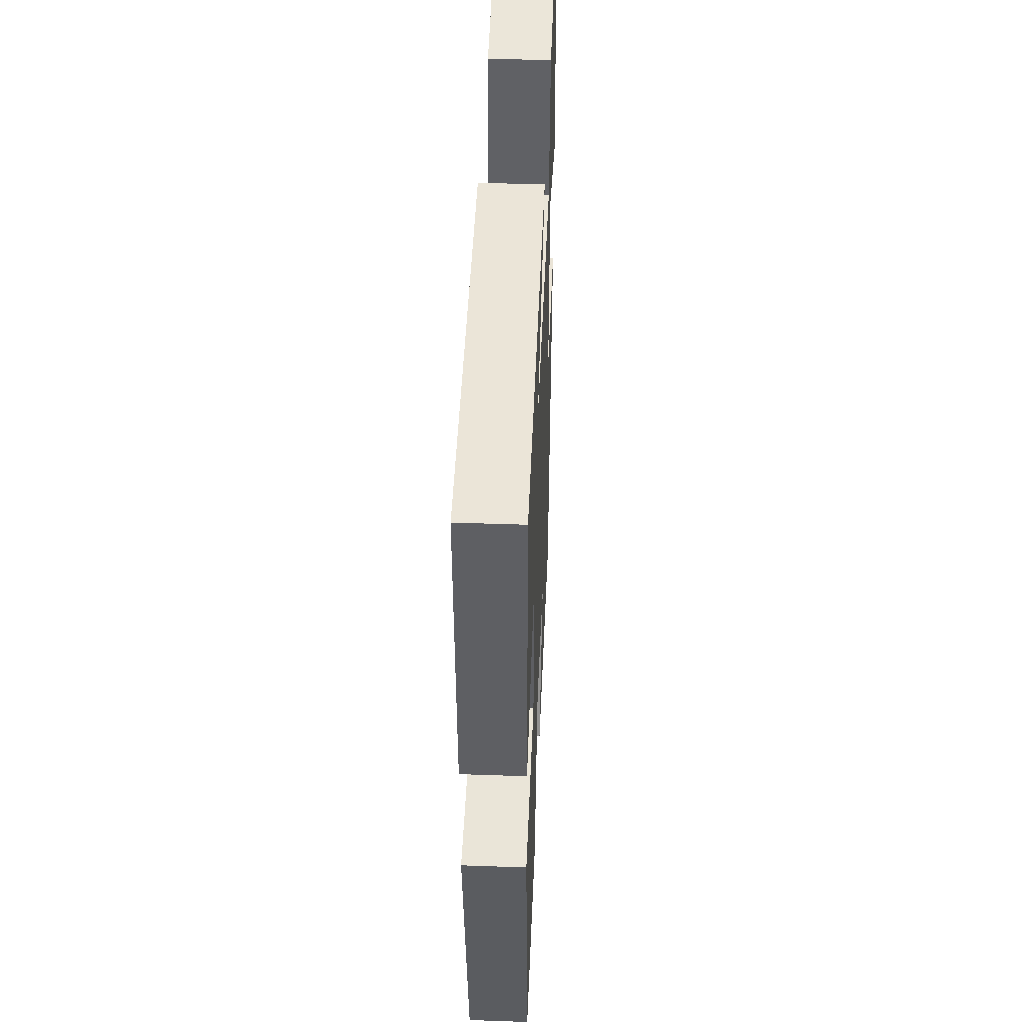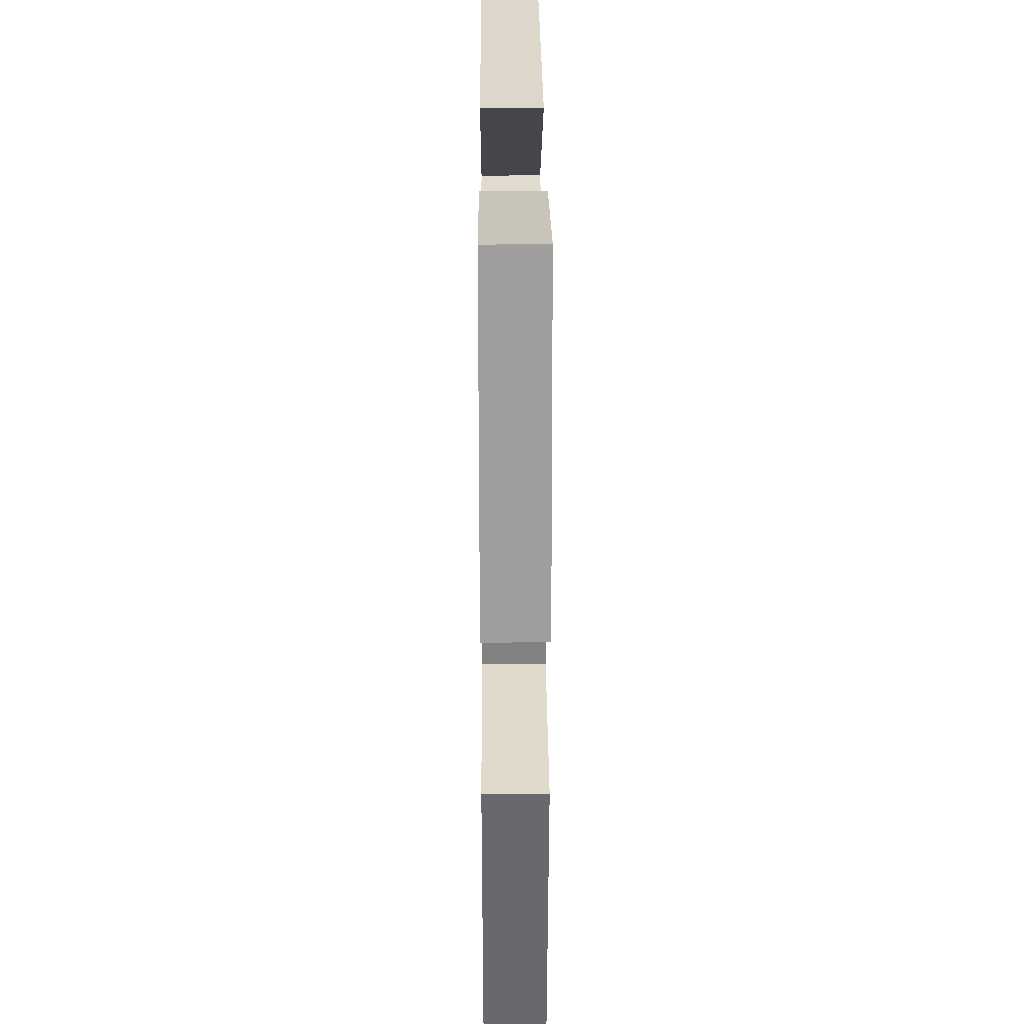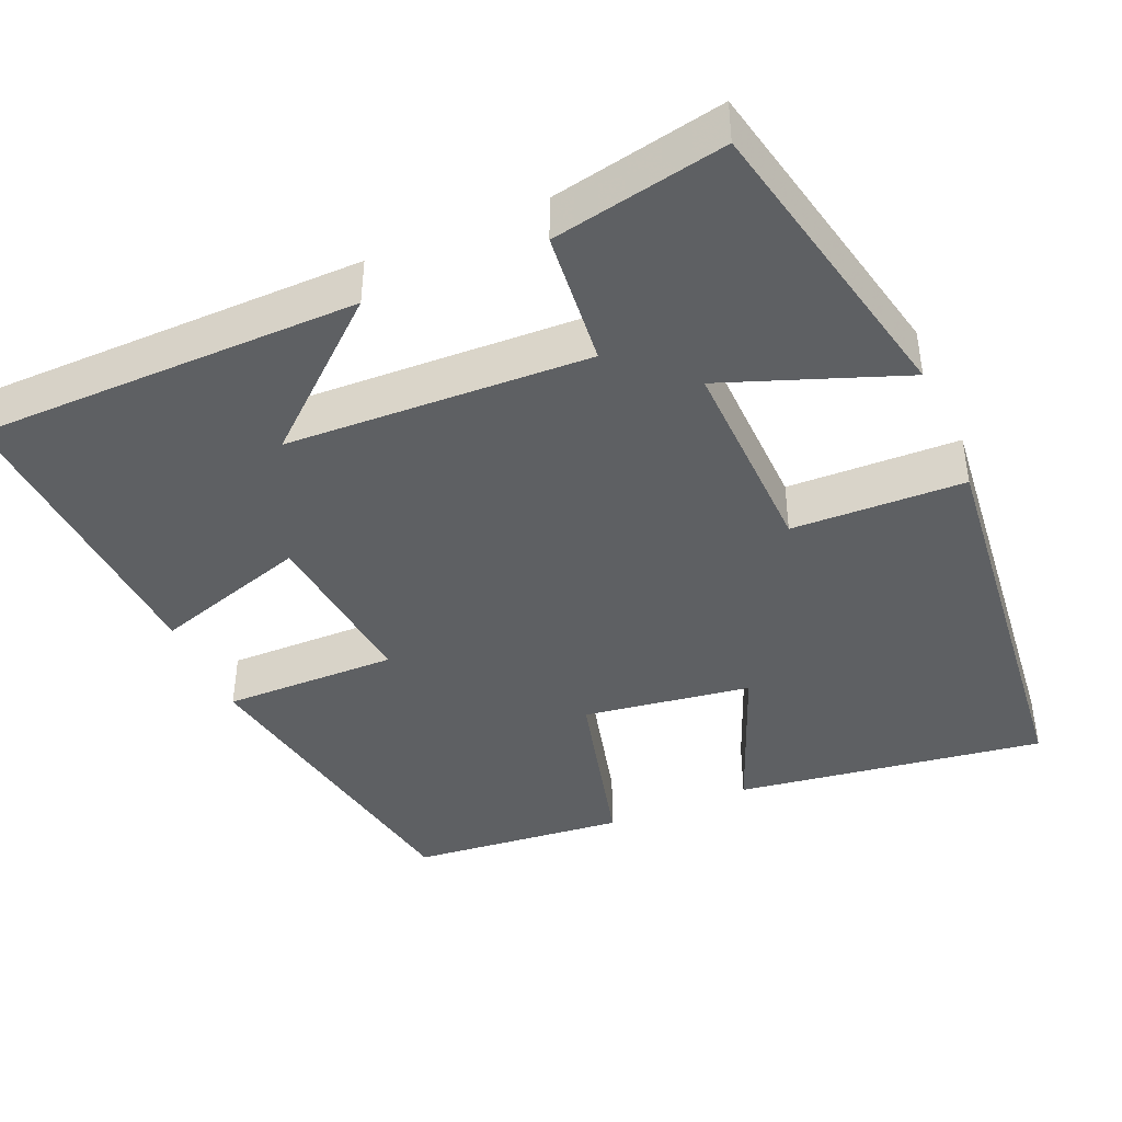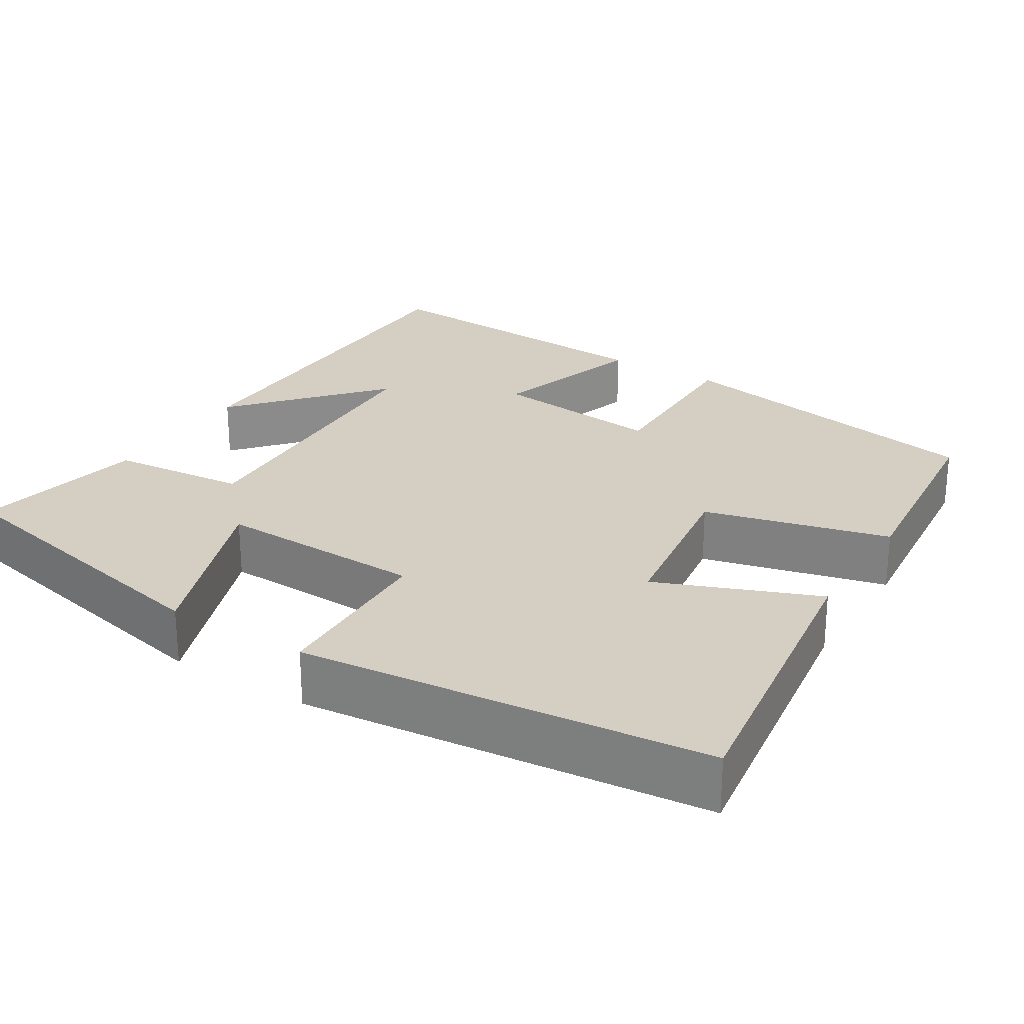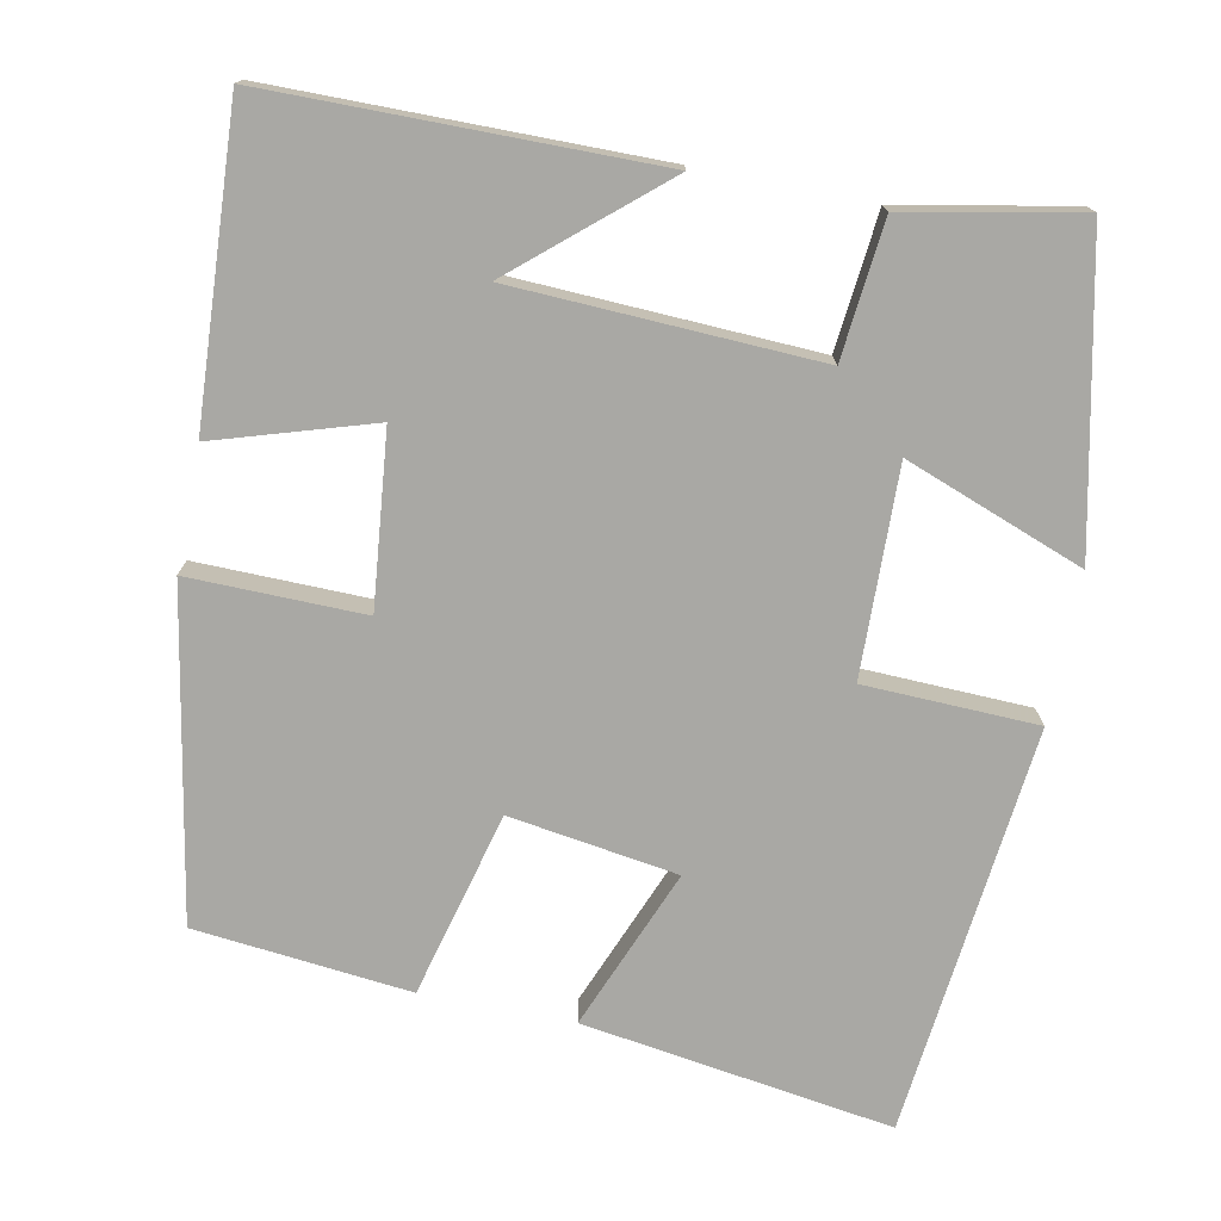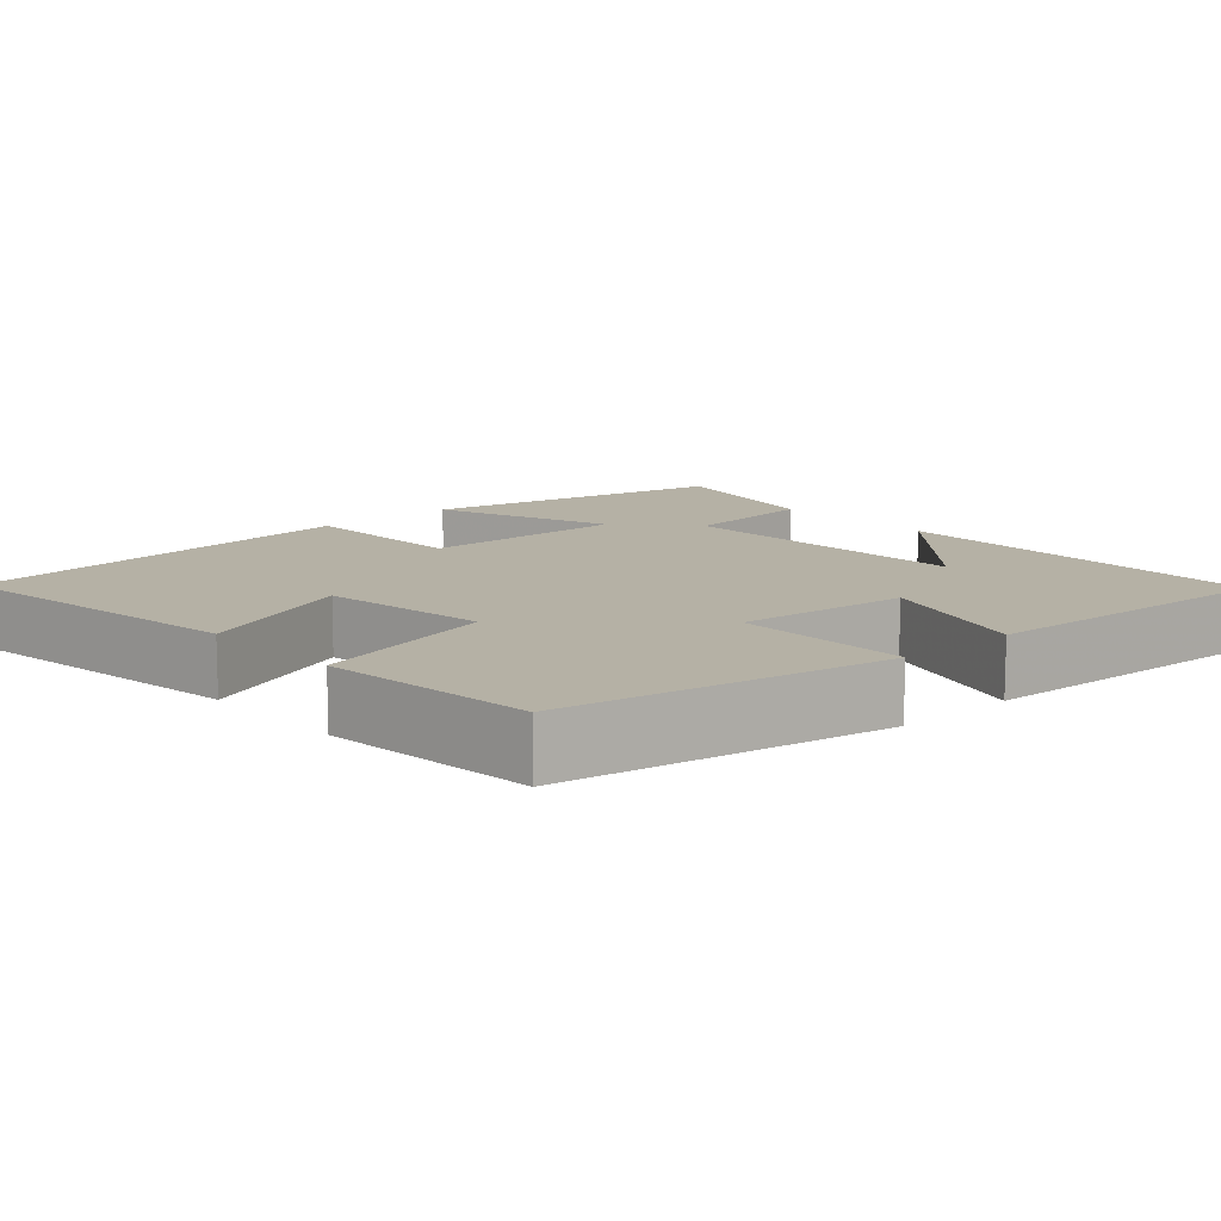
<metadata>
{"format":"obj","ext":"obj","renderer":"f3d","projection":"perspective","resolution":1024,"background":"white","views":[{"elev":45.3,"azim":-87.7,"up":"+Z"},{"elev":31.3,"azim":89.6,"up":"+Z"},{"elev":-42.1,"azim":23.3,"up":"+Y"},{"elev":25.7,"azim":121.9,"up":"+Y"},{"elev":-74.9,"azim":-11.4,"up":"+Y"},{"elev":11.8,"azim":-132.0,"up":"+Y"}]}
</metadata>
<code>
v 0.446 0.07 -0.558
v 0.048 0.07 -0.5
v 0.13 0.07 -0.294
v -0.086 0.07 -0.262
v -0.146 0.07 -0.5
v -0.423 0.07 -0.472
v -0.5 0.07 -0.054
v -0.275 0.07 -0.057
v -0.299 0.07 0.165
v -0.5 0.07 0.102
v -0.524 0.07 0.495
v -0.031 0.07 0.5
v -0.214 0.07 0.341
v 0.176 0.07 0.325
v 0.193 0.07 0.5
v 0.415 0.07 0.544
v 0.5 0.07 0.154
v 0.27 0.07 0.239
v 0.278 0.07 -0.027
v 0.5 0.07 -0.034
v 0.446 0 -0.558
v 0.048 0 -0.5
v 0.13 0 -0.294
v -0.086 0 -0.262
v -0.146 0 -0.5
v -0.423 0 -0.472
v -0.5 0 -0.054
v -0.275 0 -0.057
v -0.299 0 0.165
v -0.5 0 0.102
v -0.524 0 0.495
v -0.031 0 0.5
v -0.214 0 0.341
v 0.176 0 0.325
v 0.193 0 0.5
v 0.415 0 0.544
v 0.5 0 0.154
v 0.27 0 0.239
v 0.278 0 -0.027
v 0.5 0 -0.034
f 19 20 1 2
f 15 16 17 18
f 14 15 18 19
f 13 14 19
f 10 11 12 13
f 9 10 13
f 8 9 13 19
f 5 6 7 8
f 4 5 8
f 3 4 8 19
f 2 3 19
f 22 21 40 39
f 38 37 36 35
f 39 38 35 34
f 39 34 33
f 33 32 31 30
f 33 30 29
f 39 33 29 28
f 28 27 26 25
f 28 25 24
f 39 28 24 23
f 39 23 22
f 1 21 22 2
f 2 22 23 3
f 3 23 24 4
f 4 24 25 5
f 5 25 26 6
f 6 26 27 7
f 7 27 28 8
f 8 28 29 9
f 9 29 30 10
f 10 30 31 11
f 11 31 32 12
f 12 32 33 13
f 13 33 34 14
f 14 34 35 15
f 15 35 36 16
f 16 36 37 17
f 17 37 38 18
f 18 38 39 19
f 19 39 40 20
f 20 40 21 1

</code>
